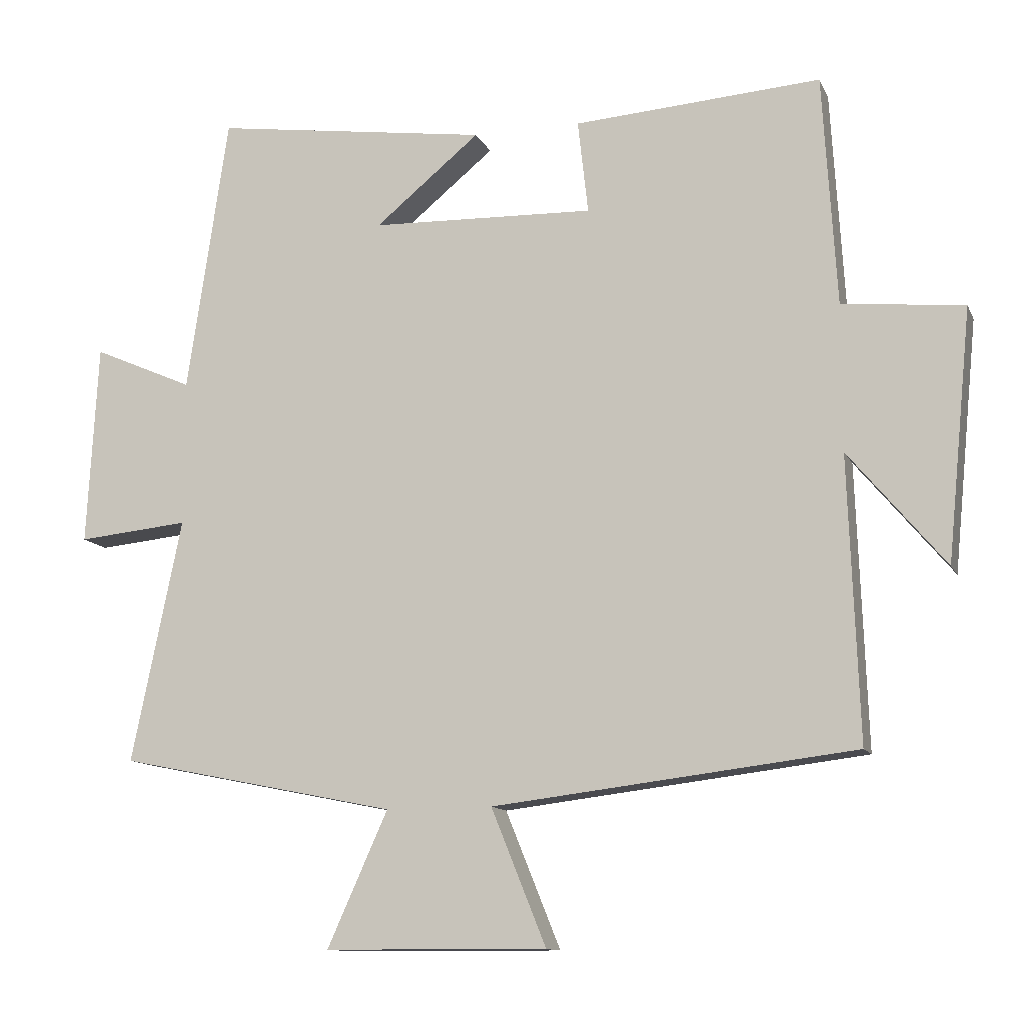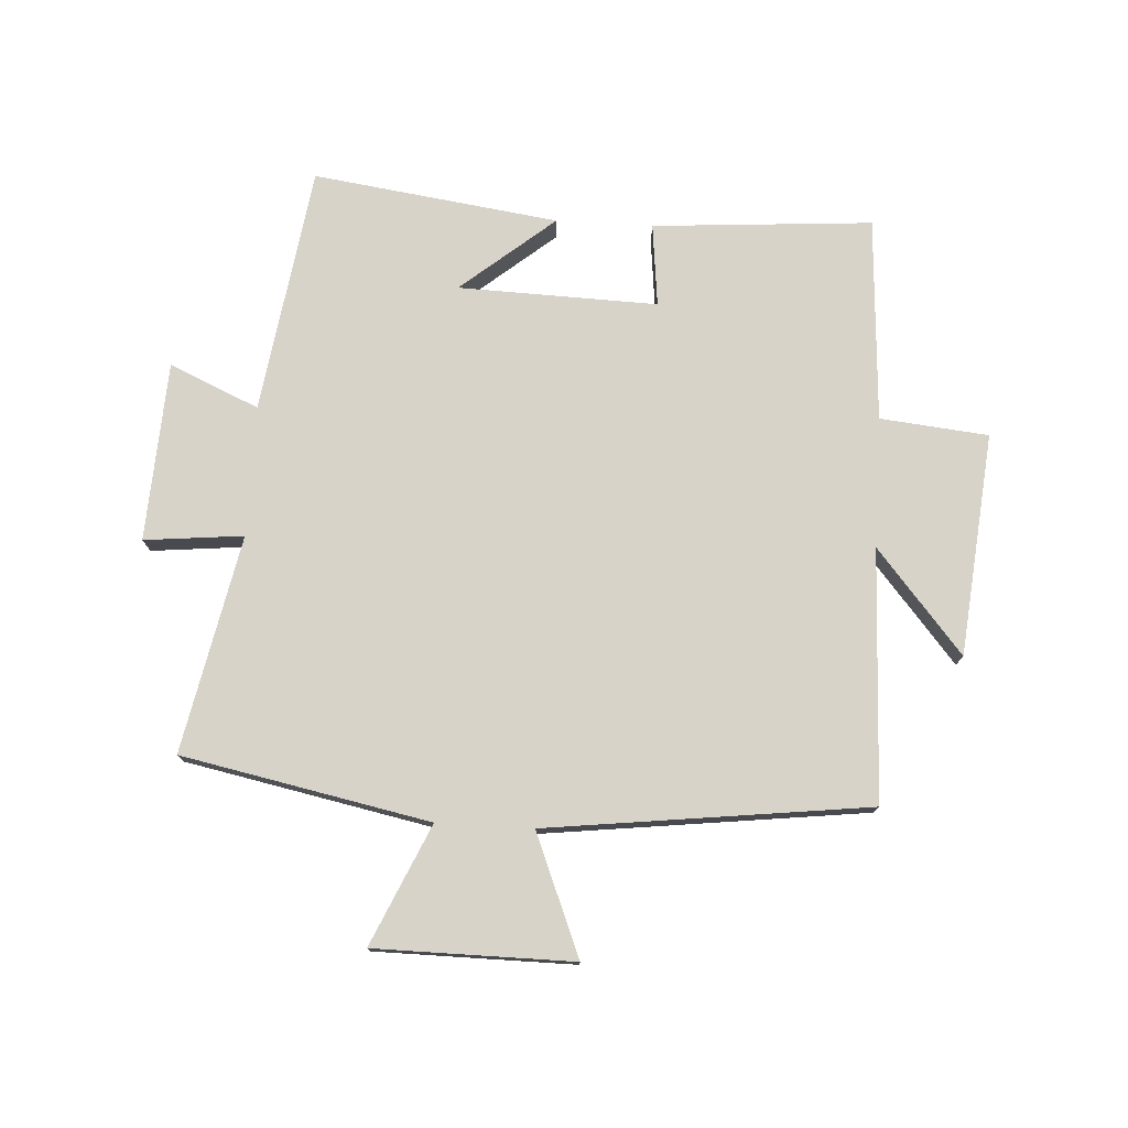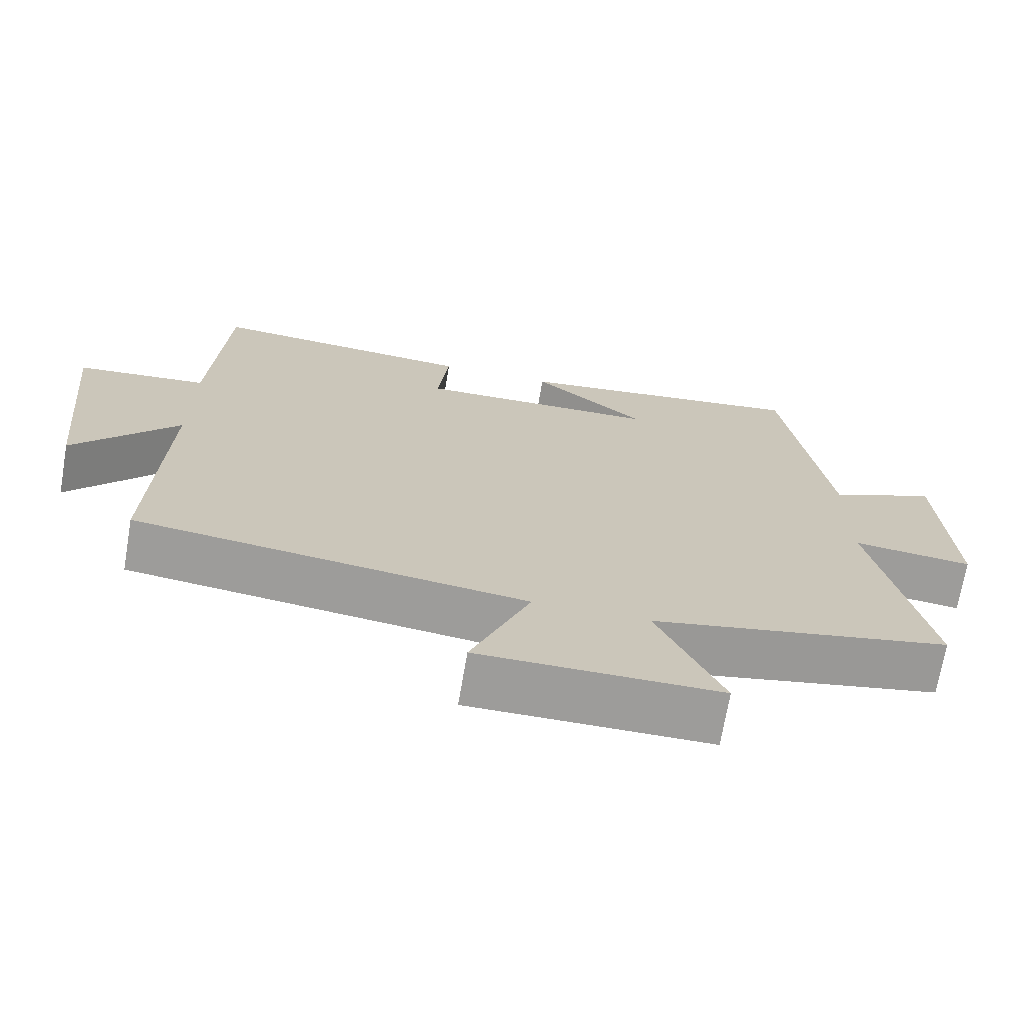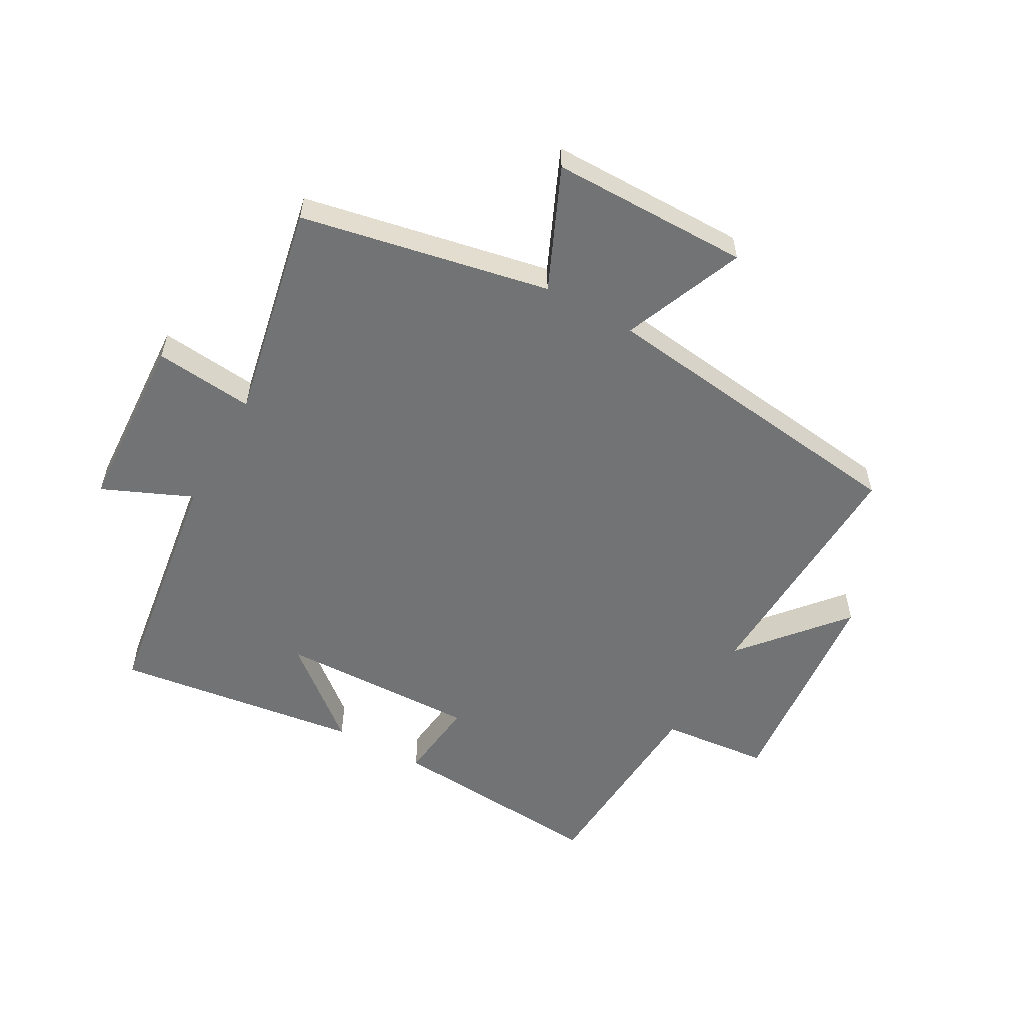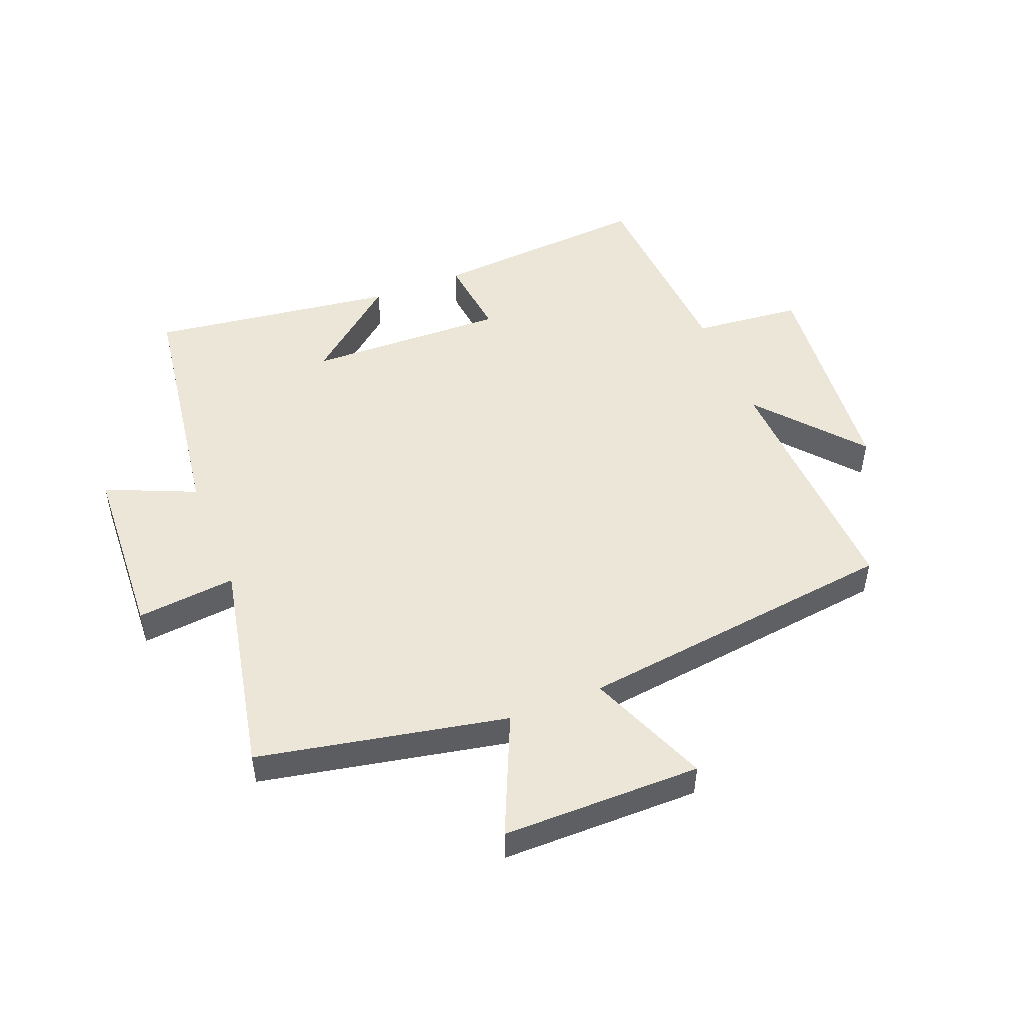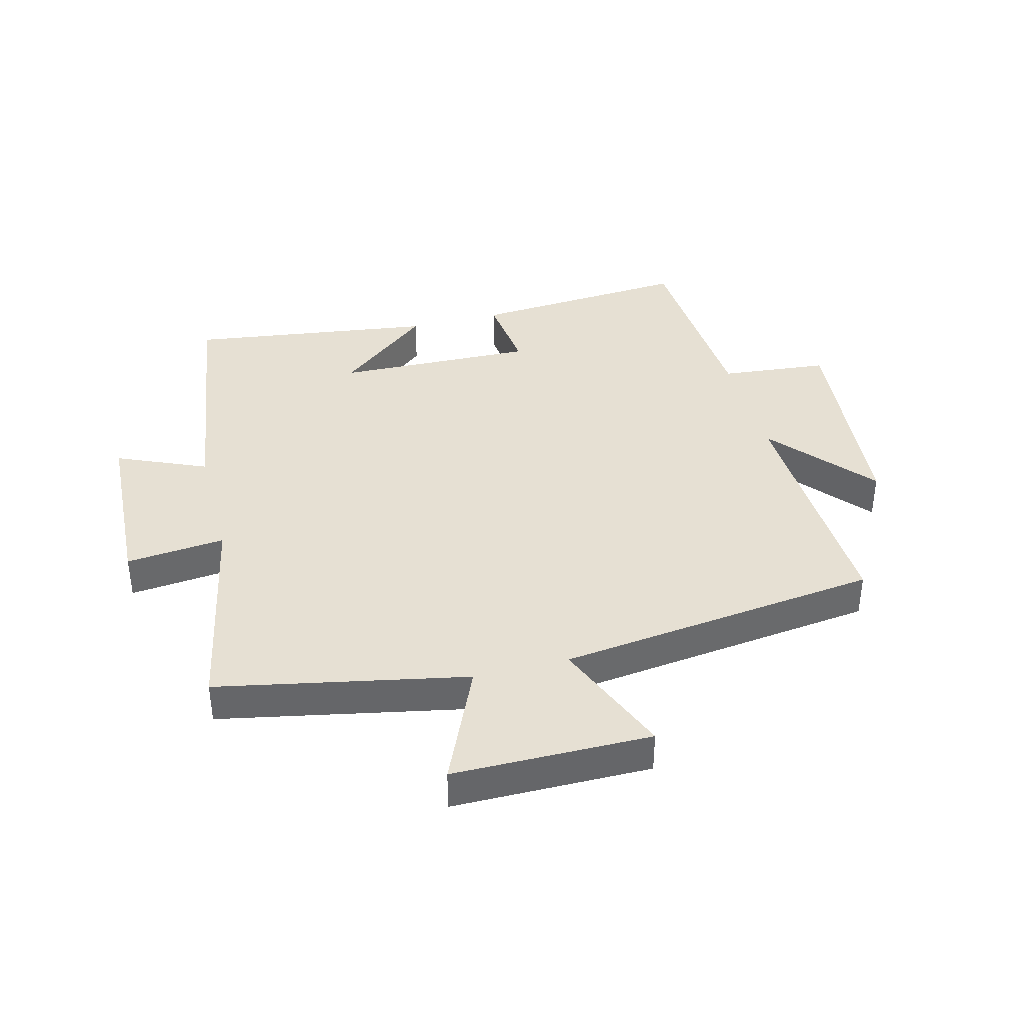
<metadata>
{"format":"obj","ext":"obj","renderer":"f3d","projection":"perspective","resolution":1024,"background":"white","views":[{"elev":-11.8,"azim":-162.7,"up":"+Z"},{"elev":76.2,"azim":-176.7,"up":"+Y"},{"elev":-70.3,"azim":-9.7,"up":"+Z"},{"elev":-55.8,"azim":150.6,"up":"+Y"},{"elev":49.4,"azim":158.1,"up":"+Y"},{"elev":38.5,"azim":165.3,"up":"+Y"}]}
</metadata>
<code>
v -0.515 0.07 -0.436
v -0.5 0.07 -0.024
v -0.641 0.07 -0.192
v -0.677 0.07 0.172
v -0.5 0.07 0.19
v -0.48 0.07 0.526
v -0.12 0.07 0.5
v -0.135 0.07 0.364
v 0.191 0.07 0.374
v 0.038 0.07 0.5
v 0.44 0.07 0.556
v 0.5 0.07 0.151
v 0.646 0.07 0.215
v 0.662 0.07 -0.079
v 0.5 0.07 -0.063
v 0.573 0.07 -0.418
v 0.168 0.07 -0.5
v 0.256 0.07 -0.696
v -0.068 0.07 -0.698
v 0.012 0.07 -0.5
v -0.515 0 -0.436
v -0.5 0 -0.024
v -0.641 0 -0.192
v -0.677 0 0.172
v -0.5 0 0.19
v -0.48 0 0.526
v -0.12 0 0.5
v -0.135 0 0.364
v 0.191 0 0.374
v 0.038 0 0.5
v 0.44 0 0.556
v 0.5 0 0.151
v 0.646 0 0.215
v 0.662 0 -0.079
v 0.5 0 -0.063
v 0.573 0 -0.418
v 0.168 0 -0.5
v 0.256 0 -0.696
v -0.068 0 -0.698
v 0.012 0 -0.5
f 17 18 19 20
f 15 16 17 20
f 15 20 1 2
f 12 13 14 15
f 12 15 2
f 9 10 11 12
f 8 9 12 2
f 5 6 7 8
f 5 8 2
f 2 3 4 5
f 40 39 38 37
f 40 37 36 35
f 22 21 40 35
f 35 34 33 32
f 22 35 32
f 32 31 30 29
f 22 32 29 28
f 28 27 26 25
f 22 28 25
f 25 24 23 22
f 1 21 22 2
f 2 22 23 3
f 3 23 24 4
f 4 24 25 5
f 5 25 26 6
f 6 26 27 7
f 7 27 28 8
f 8 28 29 9
f 9 29 30 10
f 10 30 31 11
f 11 31 32 12
f 12 32 33 13
f 13 33 34 14
f 14 34 35 15
f 15 35 36 16
f 16 36 37 17
f 17 37 38 18
f 18 38 39 19
f 19 39 40 20
f 20 40 21 1

</code>
